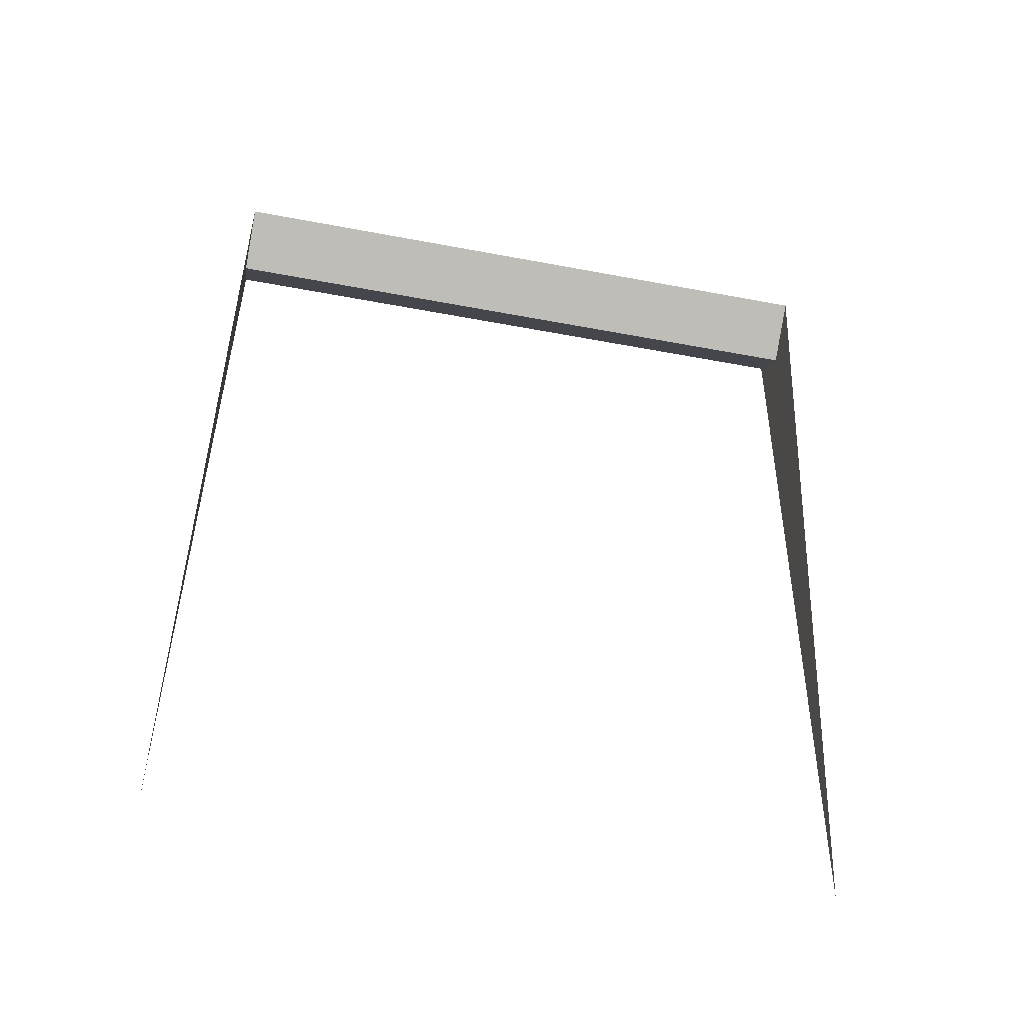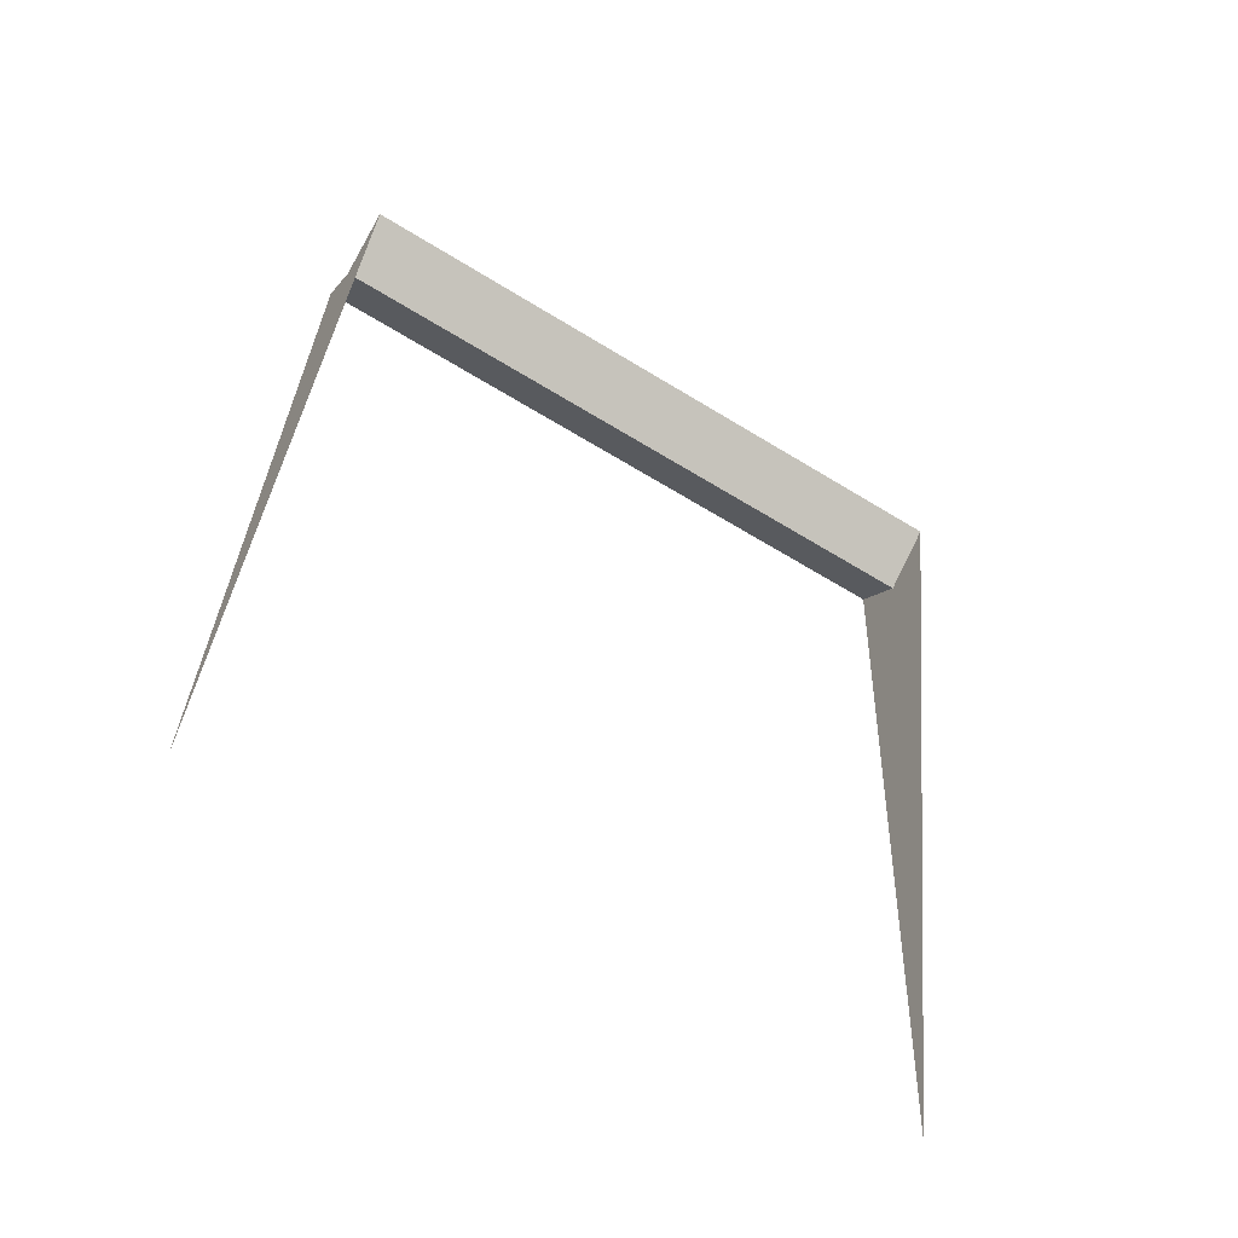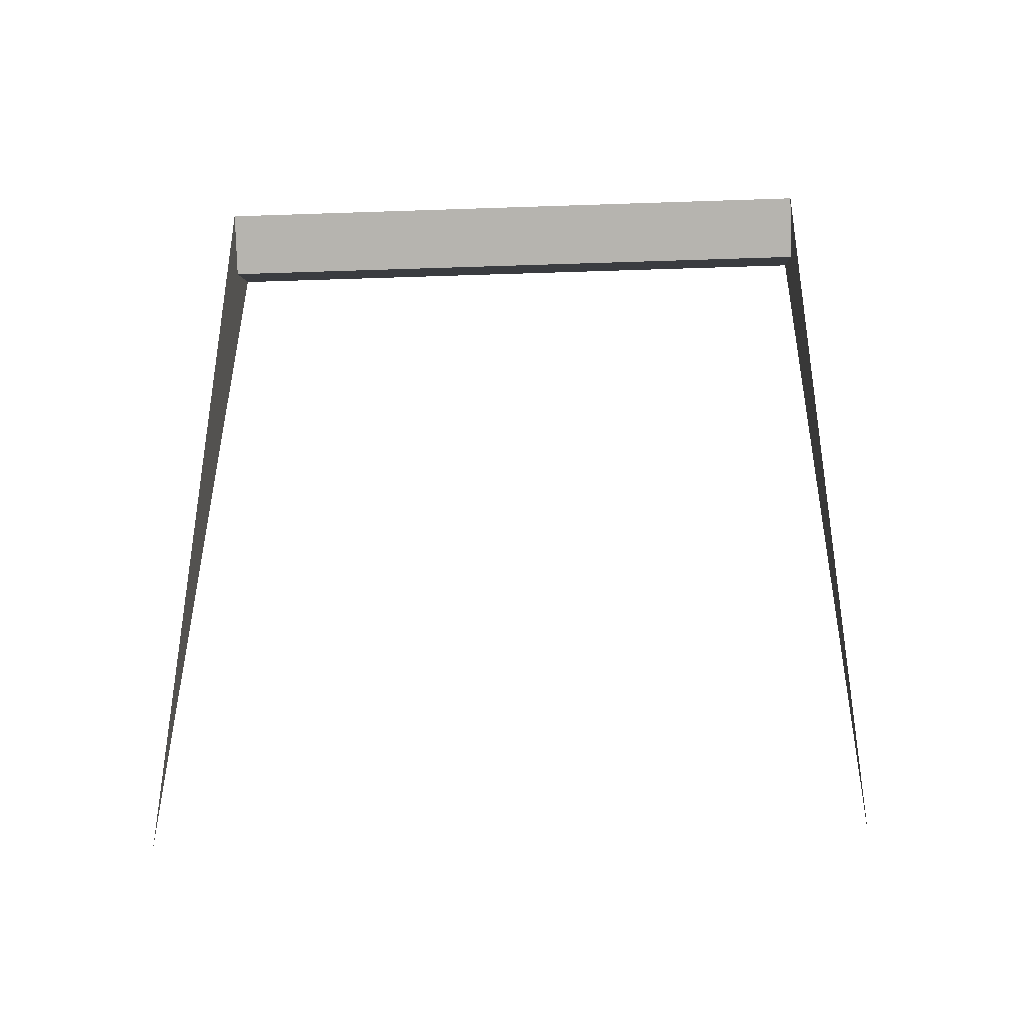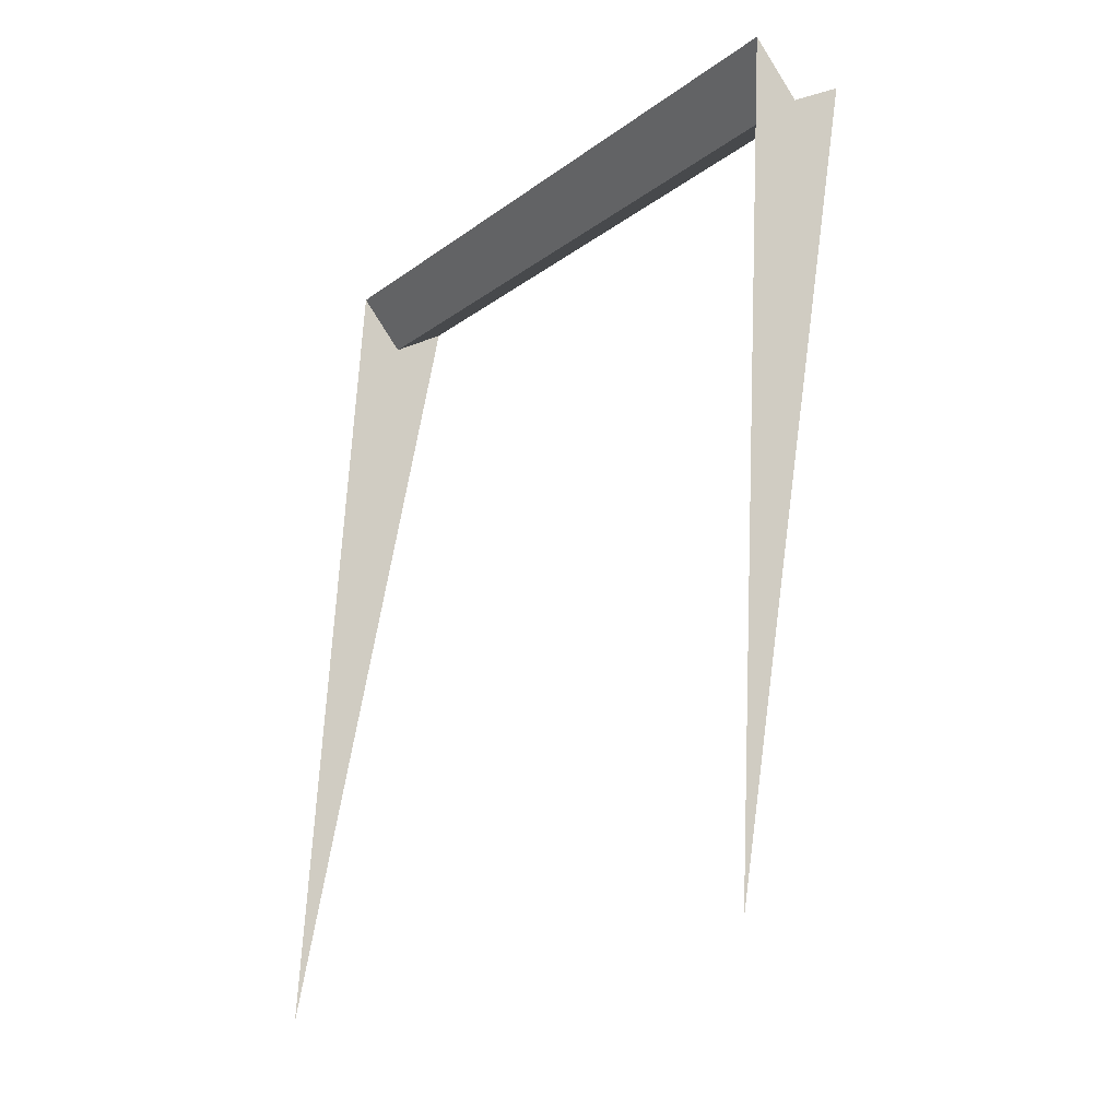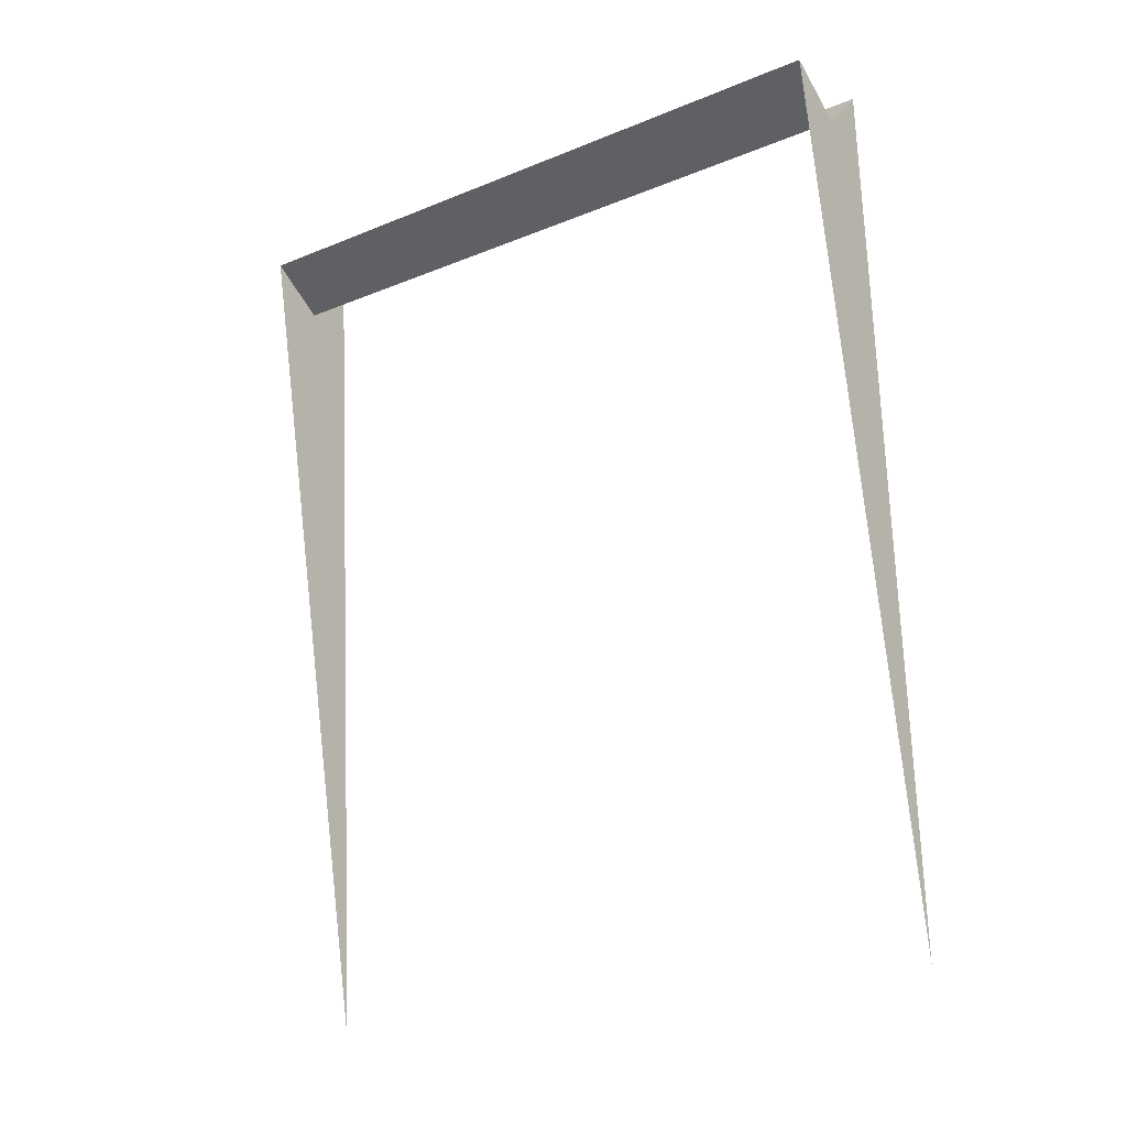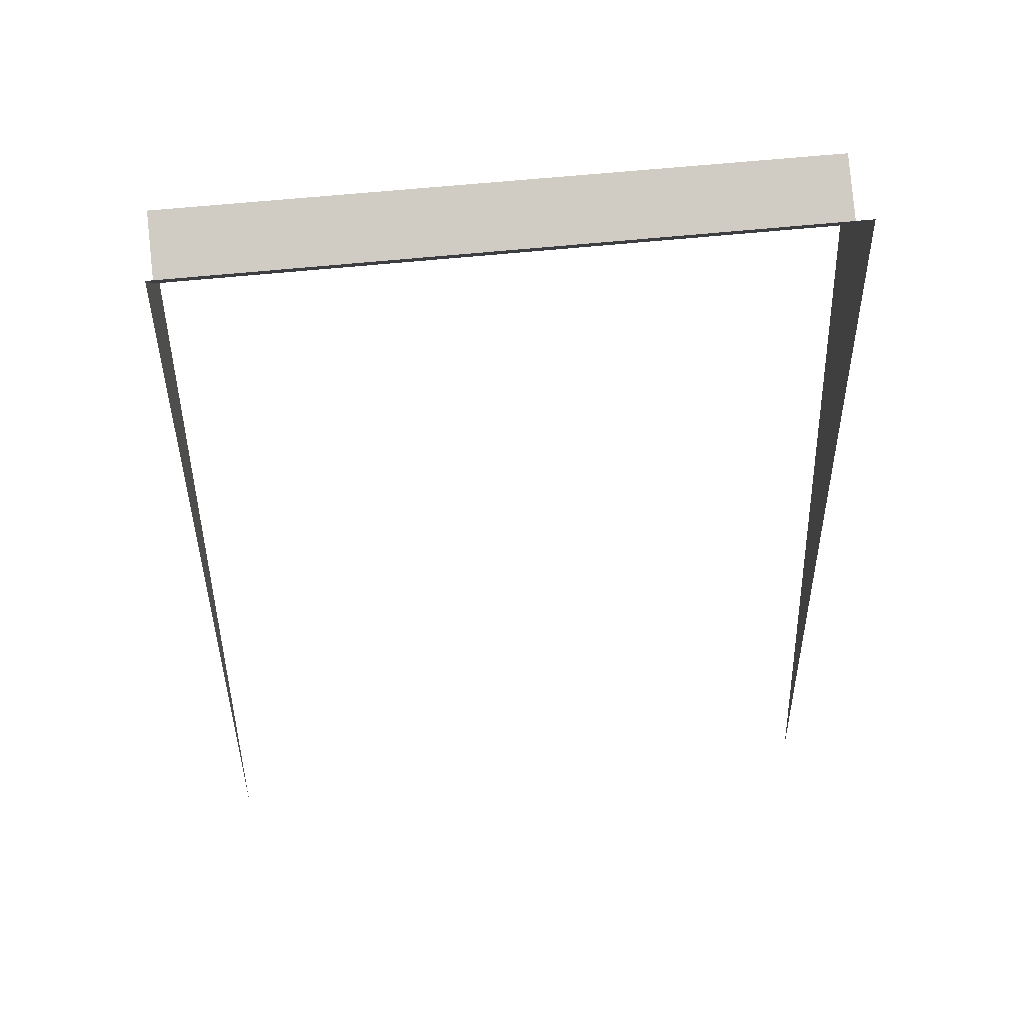
<metadata>
{"format":"obj","ext":"obj","renderer":"f3d","projection":"perspective","resolution":1024,"background":"white","views":[{"elev":-52.4,"azim":78.5,"up":"+Z"},{"elev":-62.1,"azim":57.9,"up":"+Z"},{"elev":-33.9,"azim":-87.3,"up":"+Z"},{"elev":-21.2,"azim":-38.4,"up":"+Z"},{"elev":-21.4,"azim":126.1,"up":"+Z"},{"elev":52.3,"azim":-96.8,"up":"+Z"}]}
</metadata>
<code>
o segment5/segment/mesh5/mesh5-geometry#mesh5-geometry
v 0.01309 0.9811 0.1051
v 0.02069 0.894 0.11
v 0.02069 0.9811 0.11
v 0.01309 0.894 0.1051
v 1.8e-05 0.9811 0.001488
v 0.006944 0.9811 0.1118
v 1.8e-05 0.894 0.001488
v 0.006944 0.894 0.1118
f 1 2 3
f 2 1 4
f 3 2 1
f 4 1 2
f 5 1 3
f 3 1 5
f 6 4 1
f 1 4 6
f 7 2 4
f 4 2 7
f 5 6 1
f 1 6 5
f 4 6 8
f 8 6 4
f 7 4 8
f 8 4 7

</code>
